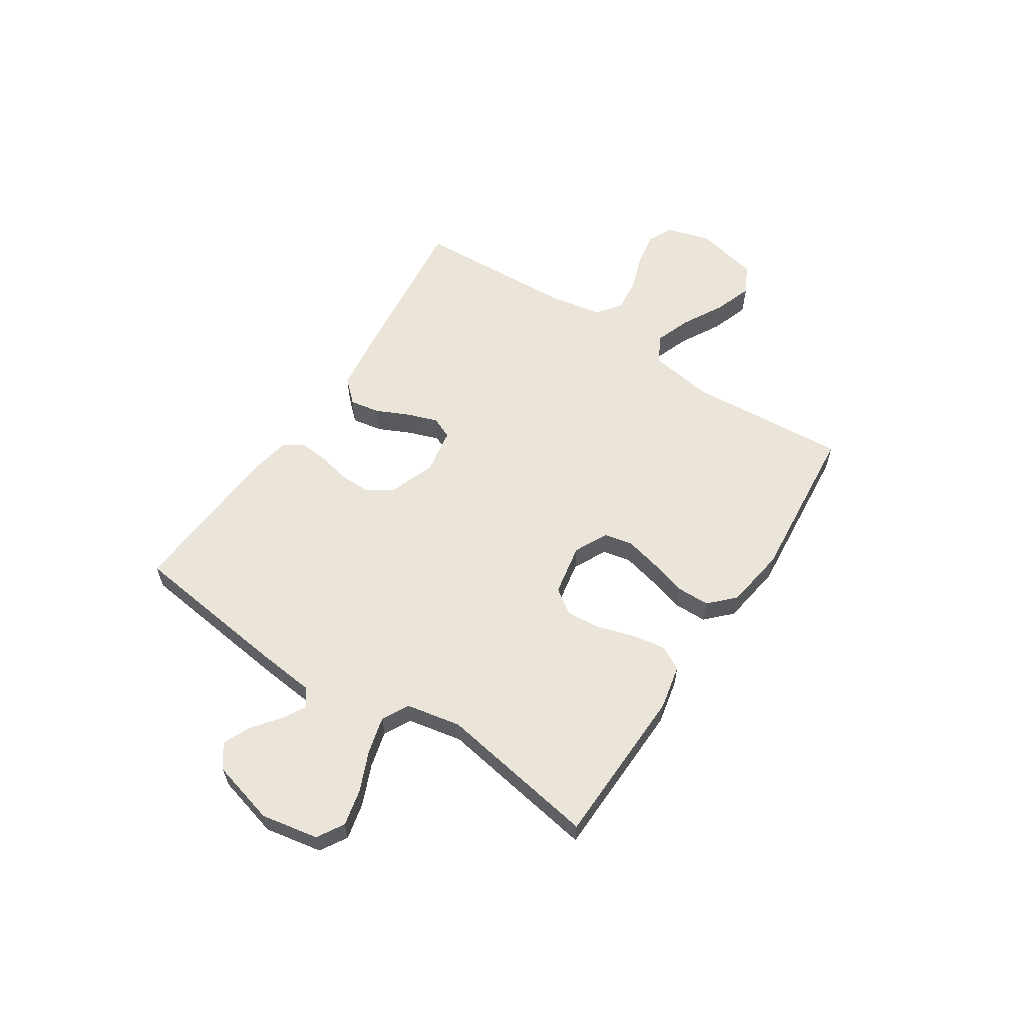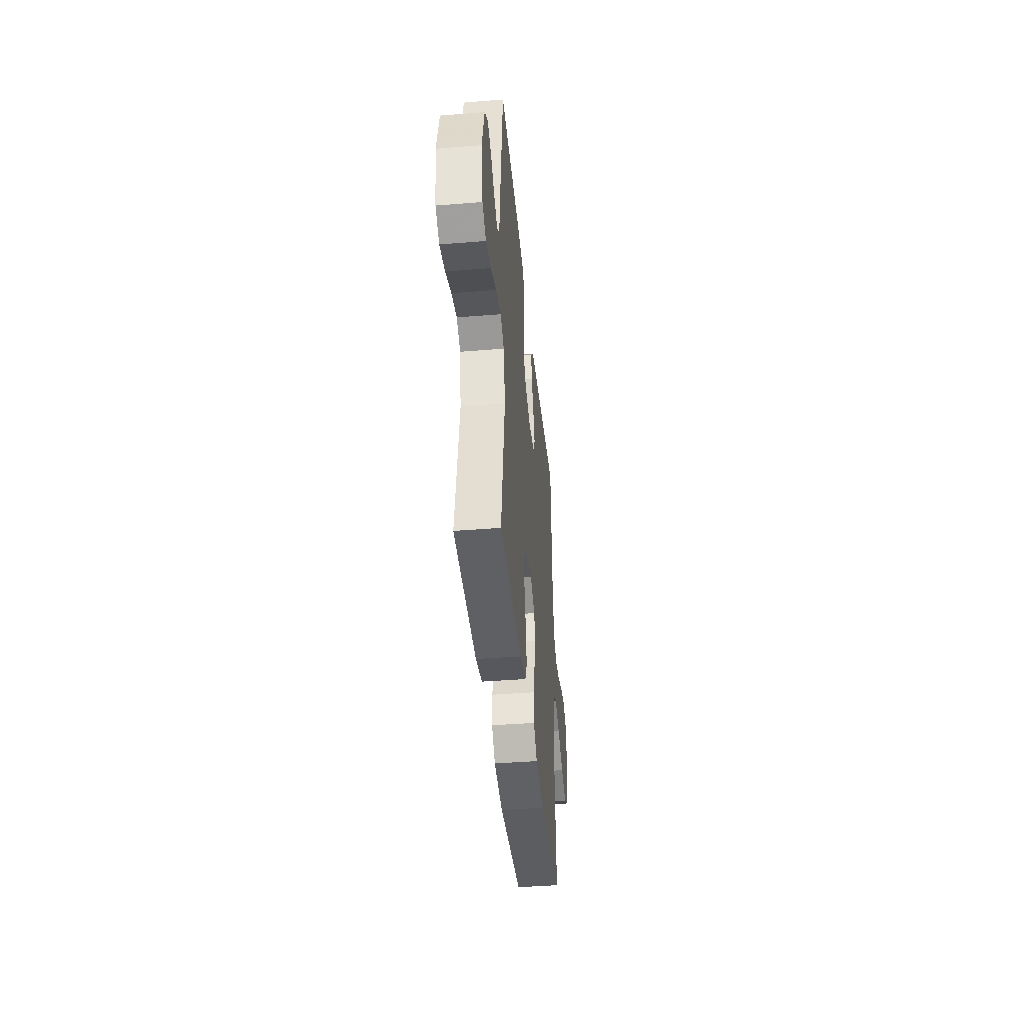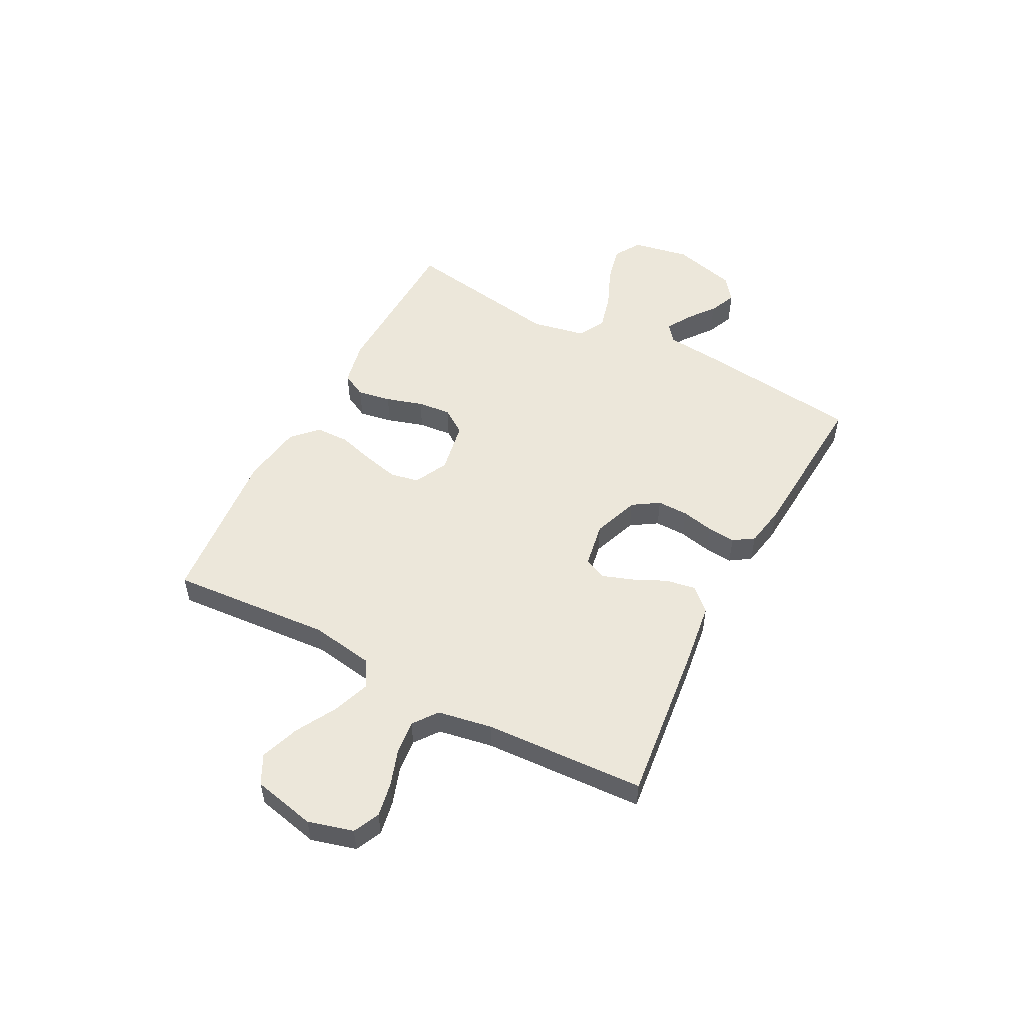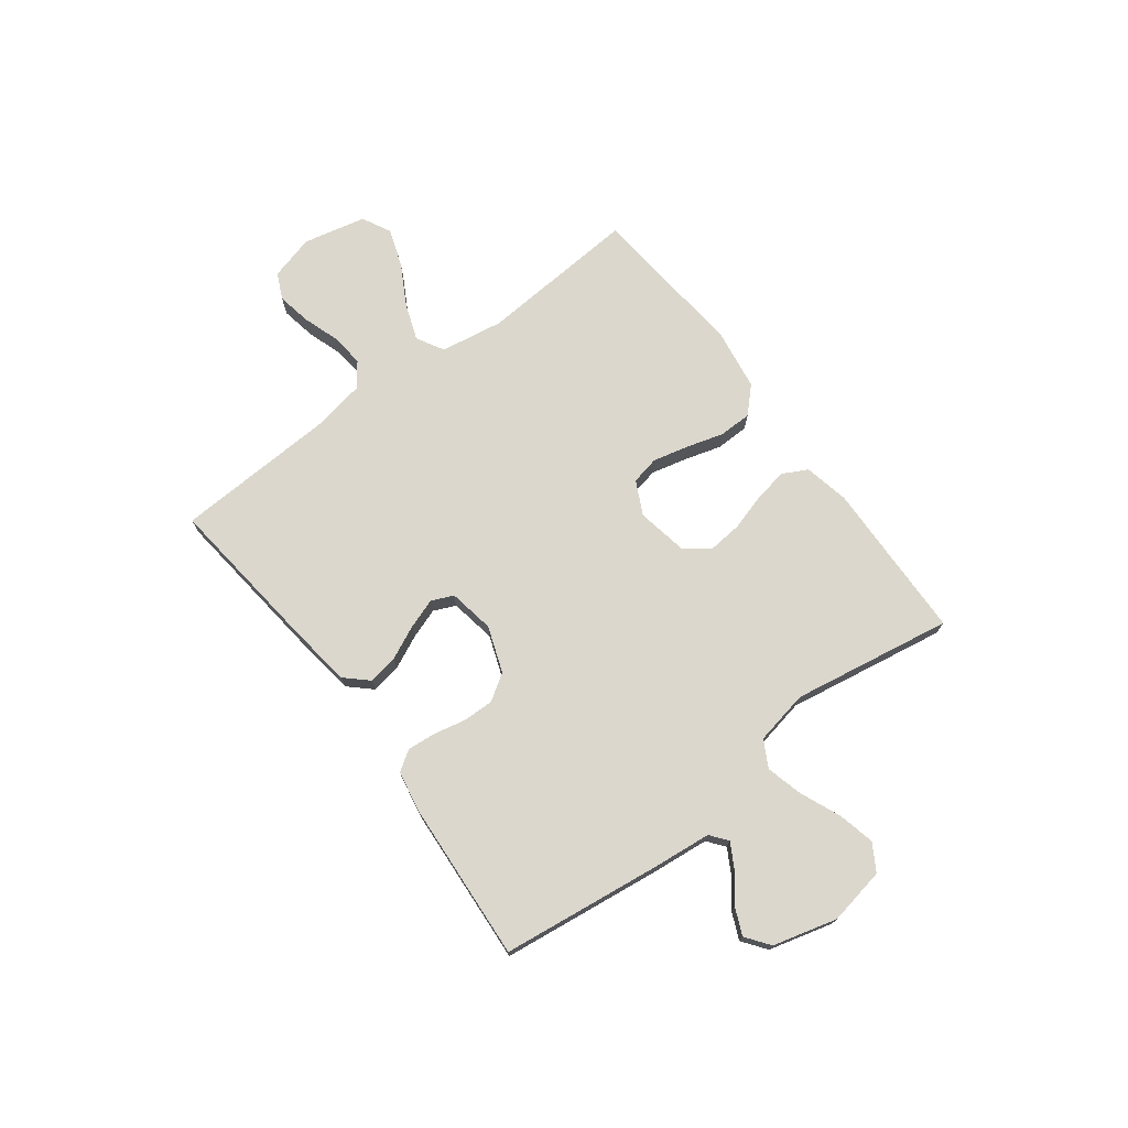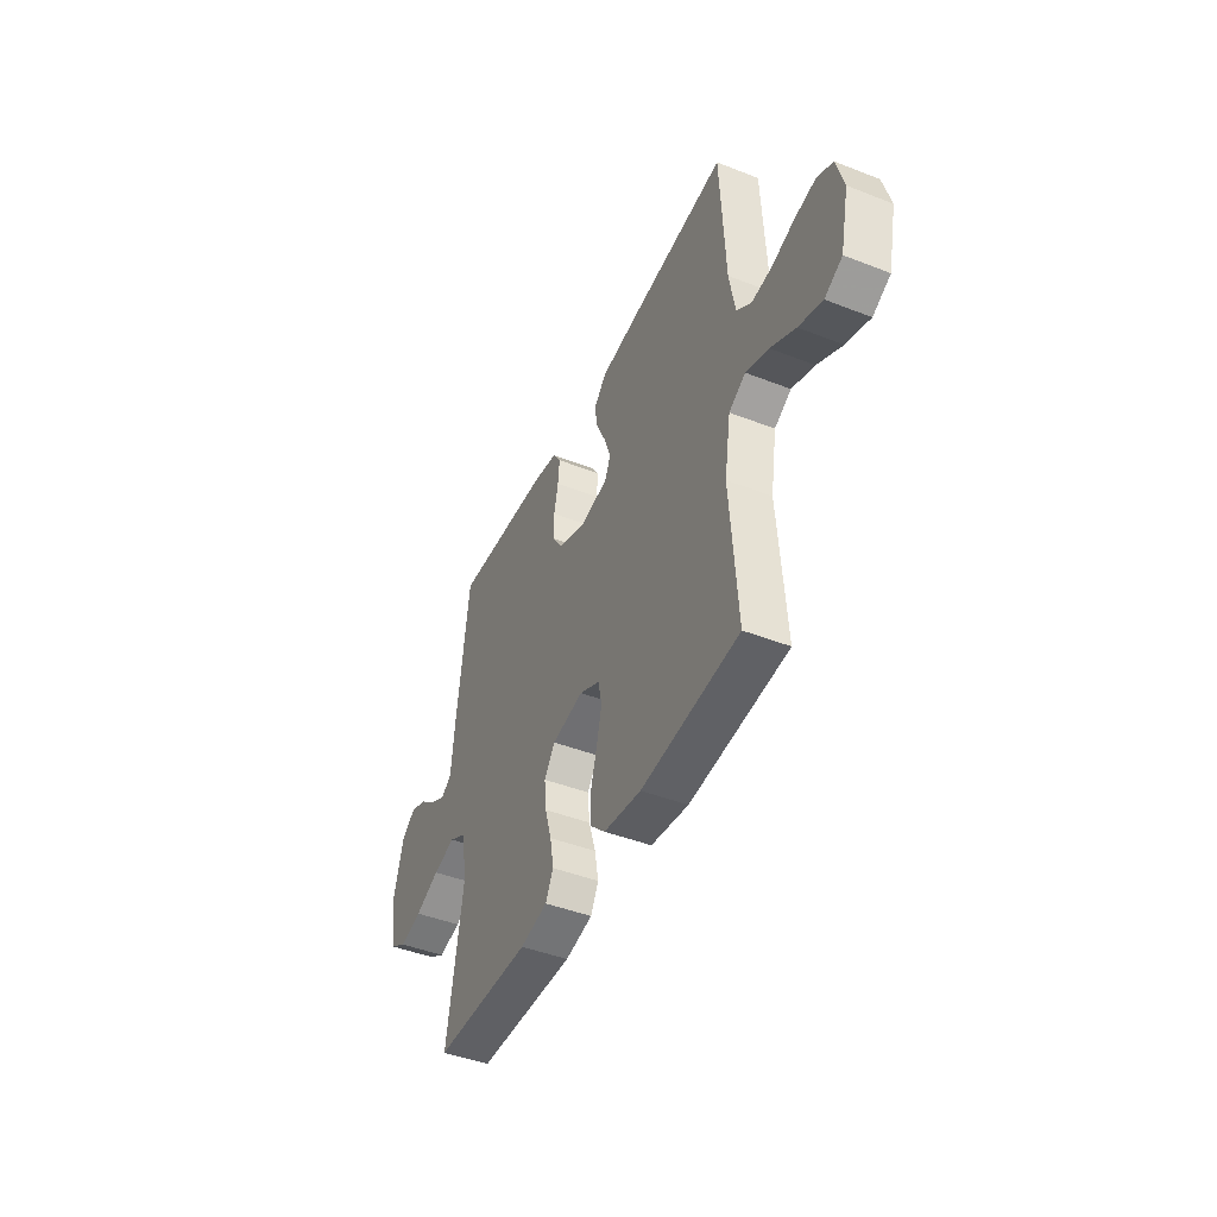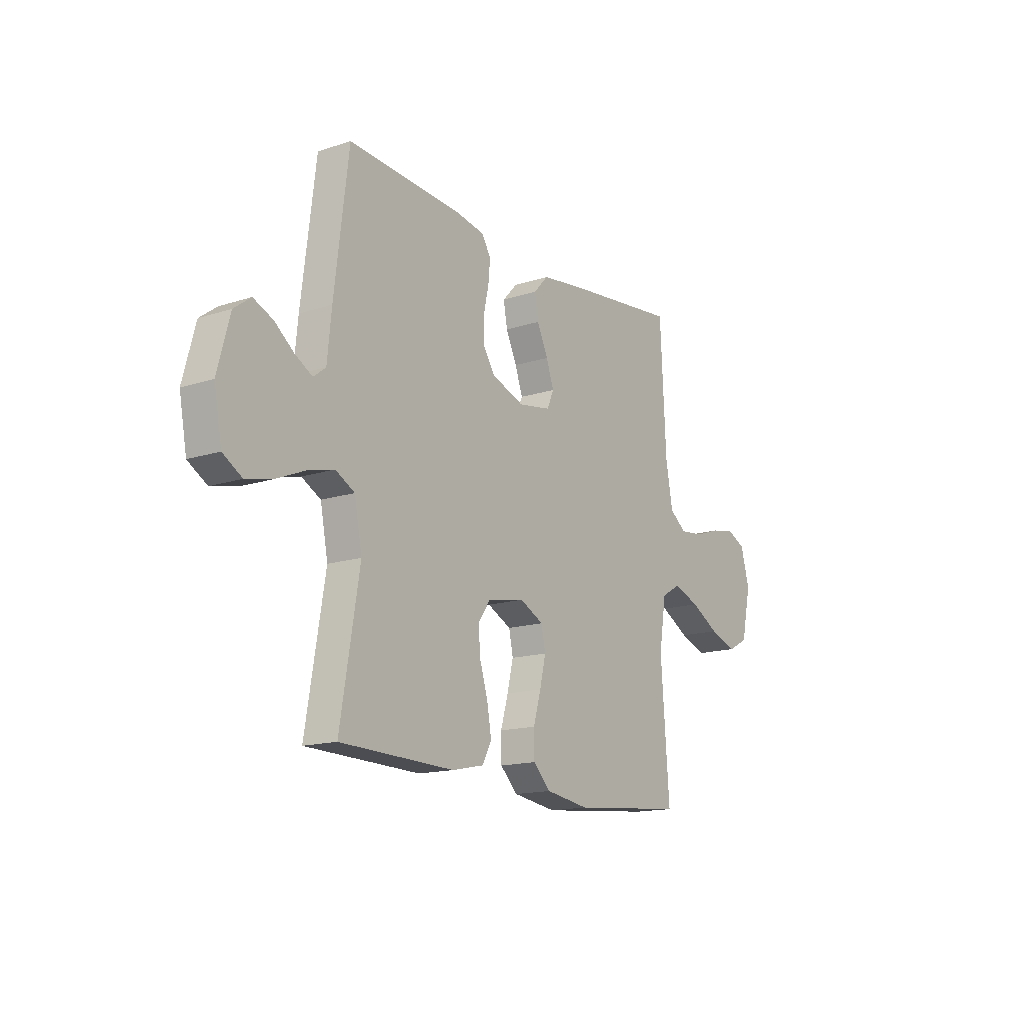
<metadata>
{"format":"obj","ext":"obj","renderer":"f3d","projection":"perspective","resolution":1024,"background":"white","views":[{"elev":59.2,"azim":123.3,"up":"+Y"},{"elev":-41.1,"azim":95.6,"up":"+Z"},{"elev":52.3,"azim":-62.3,"up":"+Y"},{"elev":73.1,"azim":53.1,"up":"+Y"},{"elev":-44.8,"azim":-114.4,"up":"+Z"},{"elev":-15.2,"azim":124.6,"up":"+Z"}]}
</metadata>
<code>
v -0.5 0.07 -0.5
v -0.478 0.07 -0.2
v -0.497 0.07 -0.082
v -0.548 0.07 -0.053
v -0.617 0.07 -0.078
v -0.693 0.07 -0.12
v -0.765 0.07 -0.145
v -0.819 0.07 -0.117
v -0.845 0.07 0
v -0.822 0.07 0.084
v -0.773 0.07 0.107
v -0.709 0.07 0.095
v -0.641 0.07 0.072
v -0.578 0.07 0.065
v -0.533 0.07 0.099
v -0.515 0.07 0.2
v -0.5 0.07 0.5
v -0.2 0.07 0.466
v -0.084 0.07 0.45
v -0.045 0.07 0.408
v -0.055 0.07 0.352
v -0.084 0.07 0.29
v -0.104 0.07 0.233
v -0.086 0.07 0.192
v 0 0.07 0.177
v 0.086 0.07 0.208
v 0.118 0.07 0.257
v 0.117 0.07 0.315
v 0.104 0.07 0.375
v 0.099 0.07 0.428
v 0.124 0.07 0.466
v 0.2 0.07 0.48
v 0.5 0.07 0.5
v 0.537 0.07 0.2
v 0.548 0.07 0.091
v 0.58 0.07 0.066
v 0.625 0.07 0.091
v 0.676 0.07 0.131
v 0.727 0.07 0.153
v 0.771 0.07 0.12
v 0.803 0.07 0
v 0.783 0.07 -0.107
v 0.733 0.07 -0.137
v 0.664 0.07 -0.121
v 0.589 0.07 -0.089
v 0.52 0.07 -0.071
v 0.47 0.07 -0.098
v 0.45 0.07 -0.2
v 0.5 0.07 -0.5
v 0.2 0.07 -0.508
v 0.116 0.07 -0.49
v 0.092 0.07 -0.444
v 0.103 0.07 -0.381
v 0.124 0.07 -0.312
v 0.13 0.07 -0.249
v 0.097 0.07 -0.202
v 0 0.07 -0.184
v -0.063 0.07 -0.215
v -0.074 0.07 -0.268
v -0.058 0.07 -0.335
v -0.038 0.07 -0.404
v -0.039 0.07 -0.466
v -0.085 0.07 -0.511
v -0.2 0.07 -0.528
v -0.5 0 -0.5
v -0.478 0 -0.2
v -0.497 0 -0.082
v -0.548 0 -0.053
v -0.617 0 -0.078
v -0.693 0 -0.12
v -0.765 0 -0.145
v -0.819 0 -0.117
v -0.845 0 0
v -0.822 0 0.084
v -0.773 0 0.107
v -0.709 0 0.095
v -0.641 0 0.072
v -0.578 0 0.065
v -0.533 0 0.099
v -0.515 0 0.2
v -0.5 0 0.5
v -0.2 0 0.466
v -0.084 0 0.45
v -0.045 0 0.408
v -0.055 0 0.352
v -0.084 0 0.29
v -0.104 0 0.233
v -0.086 0 0.192
v 0 0 0.177
v 0.086 0 0.208
v 0.118 0 0.257
v 0.117 0 0.315
v 0.104 0 0.375
v 0.099 0 0.428
v 0.124 0 0.466
v 0.2 0 0.48
v 0.5 0 0.5
v 0.537 0 0.2
v 0.548 0 0.091
v 0.58 0 0.066
v 0.625 0 0.091
v 0.676 0 0.131
v 0.727 0 0.153
v 0.771 0 0.12
v 0.803 0 0
v 0.783 0 -0.107
v 0.733 0 -0.137
v 0.664 0 -0.121
v 0.589 0 -0.089
v 0.52 0 -0.071
v 0.47 0 -0.098
v 0.45 0 -0.2
v 0.5 0 -0.5
v 0.2 0 -0.508
v 0.116 0 -0.49
v 0.092 0 -0.444
v 0.103 0 -0.381
v 0.124 0 -0.312
v 0.13 0 -0.249
v 0.097 0 -0.202
v 0 0 -0.184
v -0.063 0 -0.215
v -0.074 0 -0.268
v -0.058 0 -0.335
v -0.038 0 -0.404
v -0.039 0 -0.466
v -0.085 0 -0.511
v -0.2 0 -0.528
f 64 1 2
f 63 64 2
f 62 63 2
f 61 62 2
f 60 61 2
f 59 60 2 3
f 58 59 3 4
f 57 58 4
f 56 57 4
f 52 53 54
f 51 52 54
f 50 51 54
f 49 50 54
f 48 49 54
f 47 48 54 55
f 46 47 55 56
f 43 44 45
f 42 43 45
f 41 42 45
f 40 41 45
f 39 40 45
f 38 39 45
f 37 38 45
f 36 37 45 46
f 46 56 4
f 36 46 4
f 35 36 4
f 33 34 35
f 32 33 35
f 31 32 35
f 30 31 35
f 29 30 35
f 28 29 35
f 20 21 22
f 19 20 22
f 18 19 22
f 17 18 22
f 16 17 22
f 15 16 22 23
f 14 15 23 24
f 11 12 13
f 10 11 13
f 9 10 13
f 8 9 13
f 7 8 13
f 6 7 13
f 5 6 13
f 4 5 13 14
f 27 28 35
f 26 27 35
f 25 26 35 4
f 4 14 24 25
f 66 65 128
f 66 128 127
f 66 127 126
f 66 126 125
f 66 125 124
f 67 66 124 123
f 68 67 123 122
f 68 122 121
f 68 121 120
f 118 117 116
f 118 116 115
f 118 115 114
f 118 114 113
f 118 113 112
f 119 118 112 111
f 120 119 111 110
f 109 108 107
f 109 107 106
f 109 106 105
f 109 105 104
f 109 104 103
f 109 103 102
f 109 102 101
f 110 109 101 100
f 68 120 110
f 68 110 100
f 68 100 99
f 99 98 97
f 99 97 96
f 99 96 95
f 99 95 94
f 99 94 93
f 99 93 92
f 86 85 84
f 86 84 83
f 86 83 82
f 86 82 81
f 86 81 80
f 87 86 80 79
f 88 87 79 78
f 77 76 75
f 77 75 74
f 77 74 73
f 77 73 72
f 77 72 71
f 77 71 70
f 77 70 69
f 78 77 69 68
f 99 92 91
f 99 91 90
f 68 99 90 89
f 89 88 78 68
f 1 65 66 2
f 2 66 67 3
f 3 67 68 4
f 4 68 69 5
f 5 69 70 6
f 6 70 71 7
f 7 71 72 8
f 8 72 73 9
f 9 73 74 10
f 10 74 75 11
f 11 75 76 12
f 12 76 77 13
f 13 77 78 14
f 14 78 79 15
f 15 79 80 16
f 16 80 81 17
f 17 81 82 18
f 18 82 83 19
f 19 83 84 20
f 20 84 85 21
f 21 85 86 22
f 22 86 87 23
f 23 87 88 24
f 24 88 89 25
f 25 89 90 26
f 26 90 91 27
f 27 91 92 28
f 28 92 93 29
f 29 93 94 30
f 30 94 95 31
f 31 95 96 32
f 32 96 97 33
f 33 97 98 34
f 34 98 99 35
f 35 99 100 36
f 36 100 101 37
f 37 101 102 38
f 38 102 103 39
f 39 103 104 40
f 40 104 105 41
f 41 105 106 42
f 42 106 107 43
f 43 107 108 44
f 44 108 109 45
f 45 109 110 46
f 46 110 111 47
f 47 111 112 48
f 48 112 113 49
f 49 113 114 50
f 50 114 115 51
f 51 115 116 52
f 52 116 117 53
f 53 117 118 54
f 54 118 119 55
f 55 119 120 56
f 56 120 121 57
f 57 121 122 58
f 58 122 123 59
f 59 123 124 60
f 60 124 125 61
f 61 125 126 62
f 62 126 127 63
f 63 127 128 64
f 64 128 65 1

</code>
